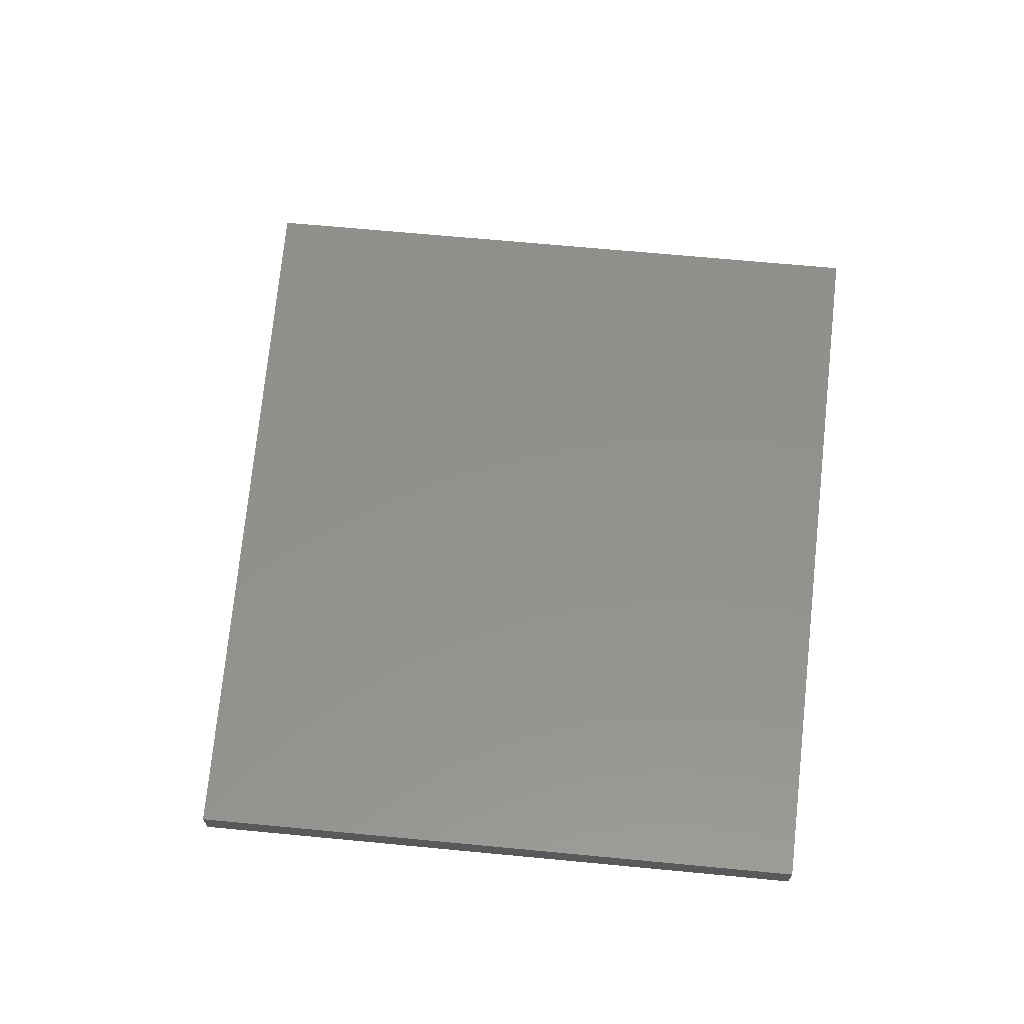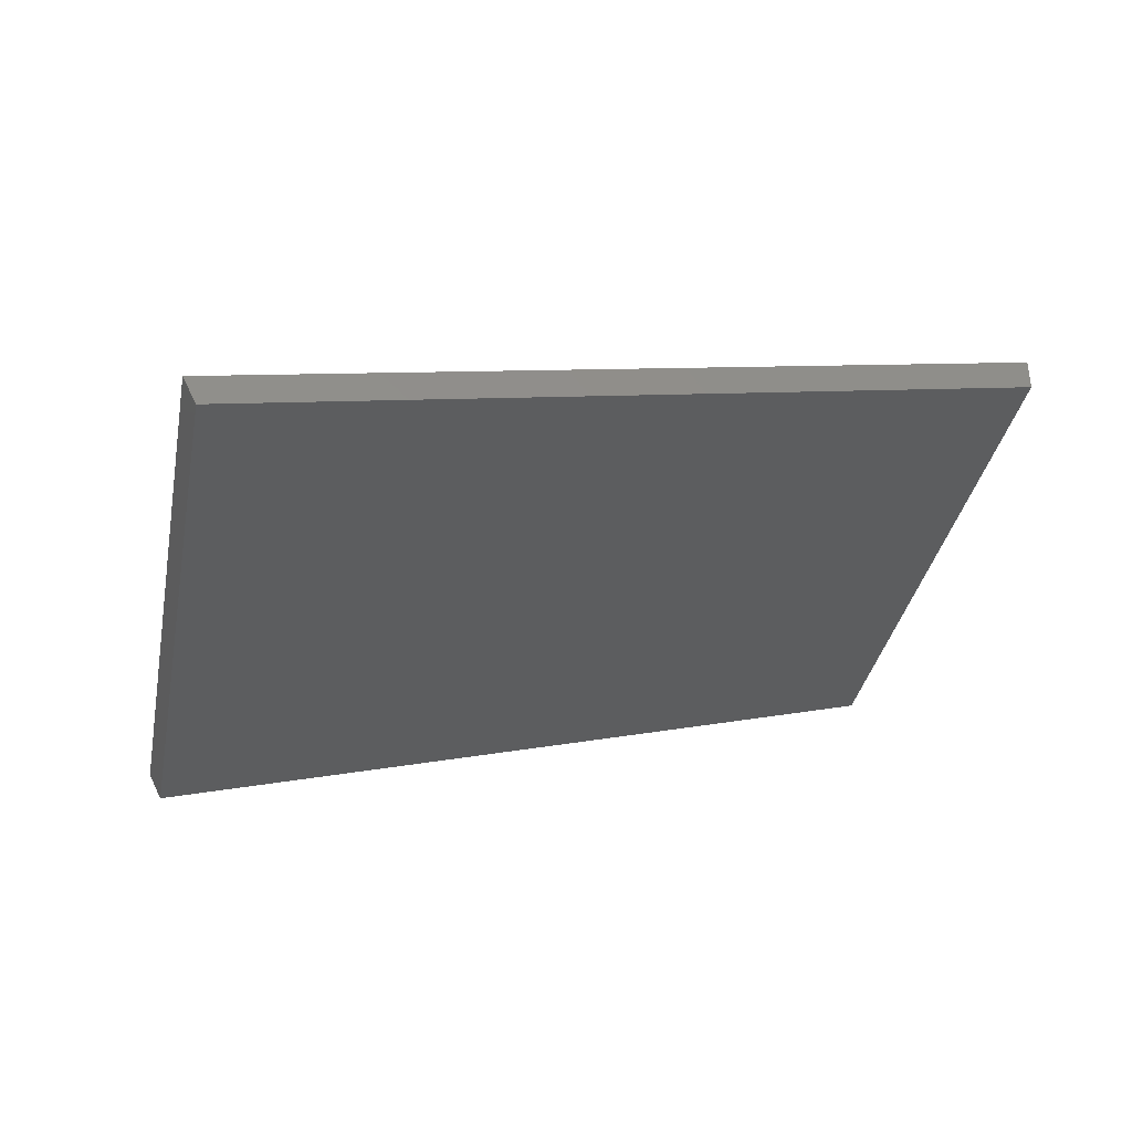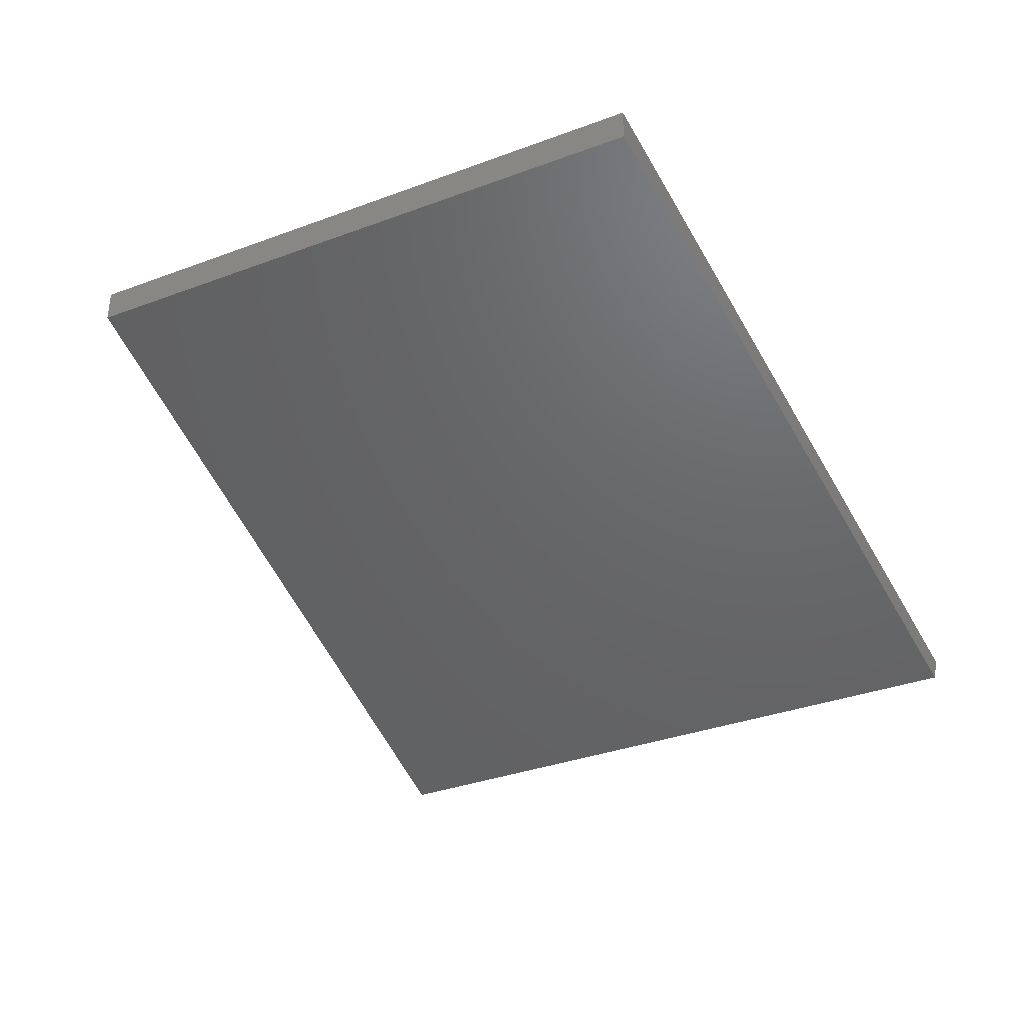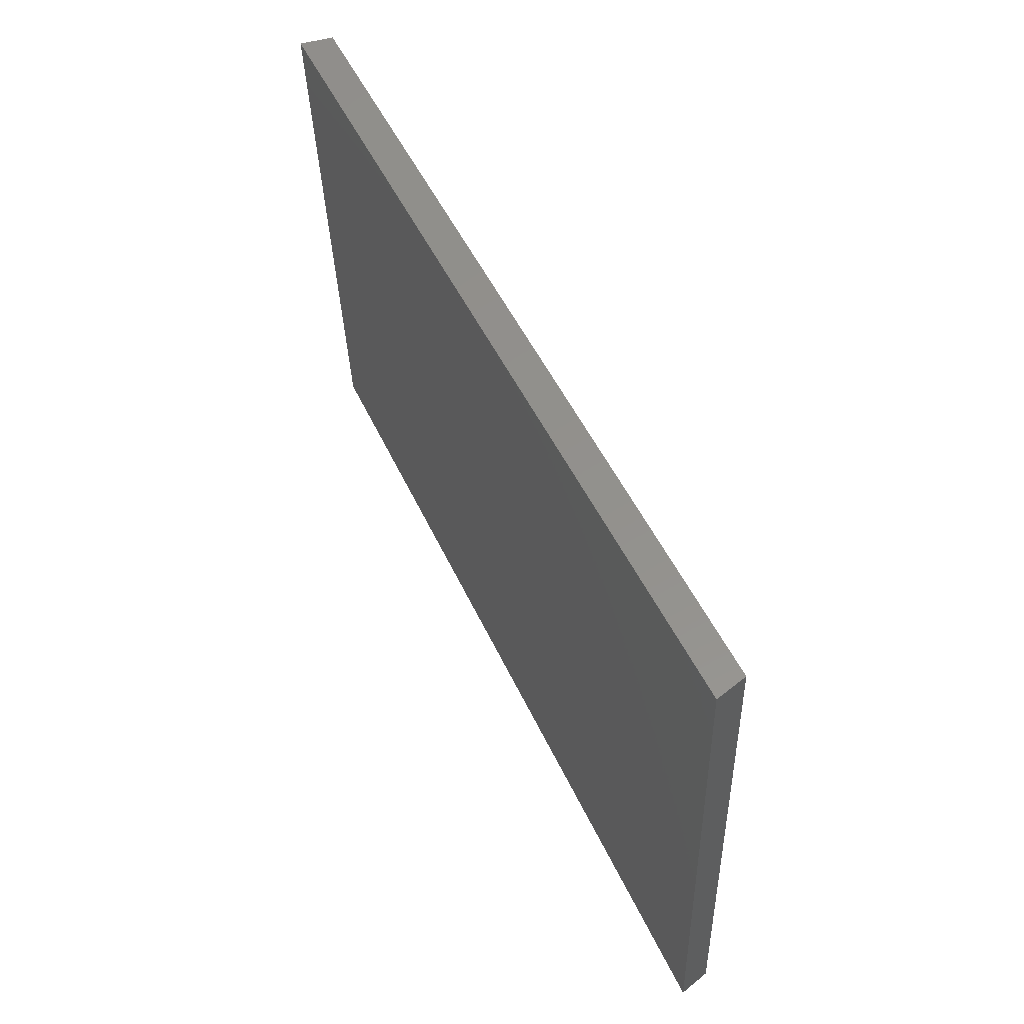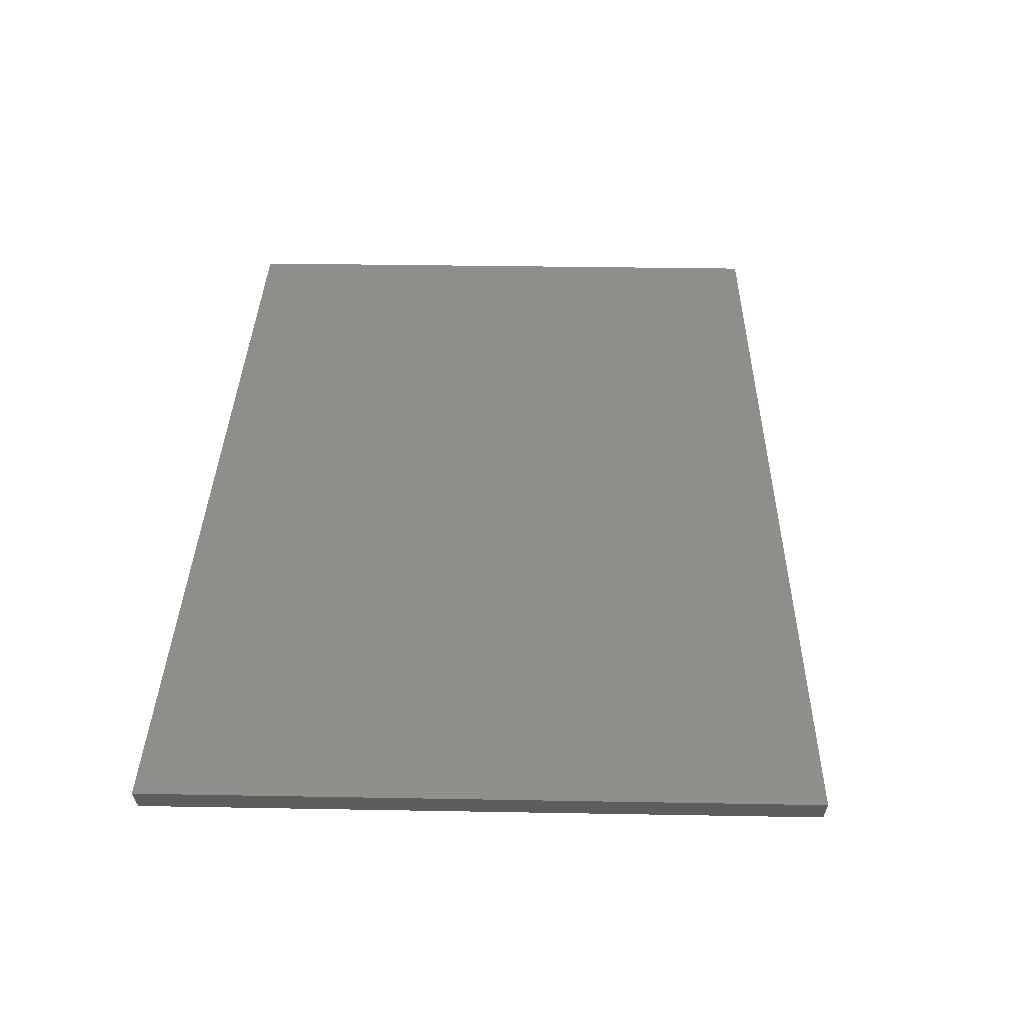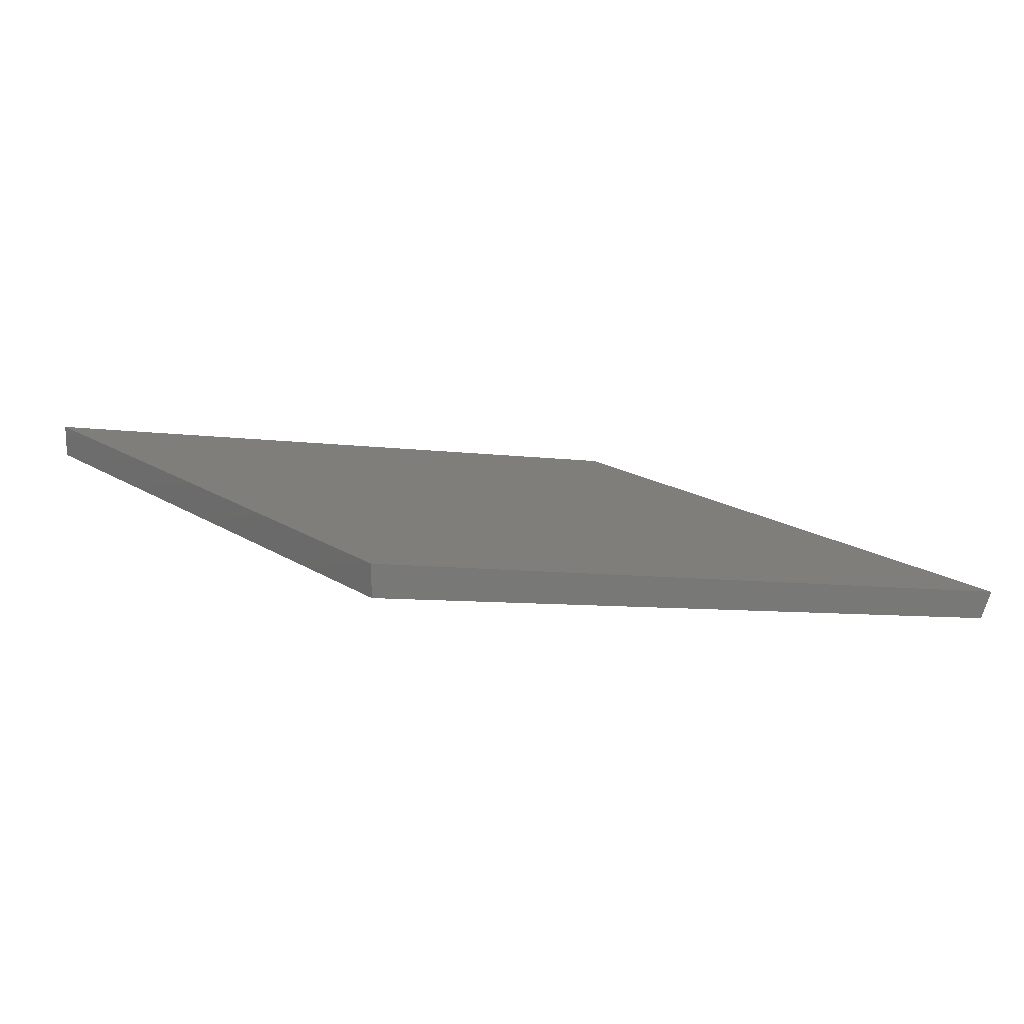
<metadata>
{"format":"stl","ext":"stl","renderer":"f3d","projection":"perspective","resolution":1024,"background":"white","views":[{"elev":67.4,"azim":-77.9,"up":"+Z"},{"elev":-35.8,"azim":175.6,"up":"+Z"},{"elev":-35.0,"azim":-57.1,"up":"+Z"},{"elev":65.3,"azim":76.8,"up":"+Y"},{"elev":32.8,"azim":98.1,"up":"+Z"},{"elev":17.3,"azim":-31.6,"up":"+Z"}]}
</metadata>
<code>
# stl→obj: 8 verts, 12 faces
v 8447 1464 5941
v 9705 1686 5639
v 8558 515 5941
v 9834 589.3 5639
v 8558 515 5993
v 8447 1464 5993
v 9728 1690 5685
v 9857 590.7 5685
f 1 2 3
f 3 2 4
f 3 5 1
f 1 5 6
f 1 6 2
f 2 6 7
f 2 7 4
f 4 7 8
f 3 4 5
f 5 4 8
f 8 7 5
f 5 7 6

</code>
